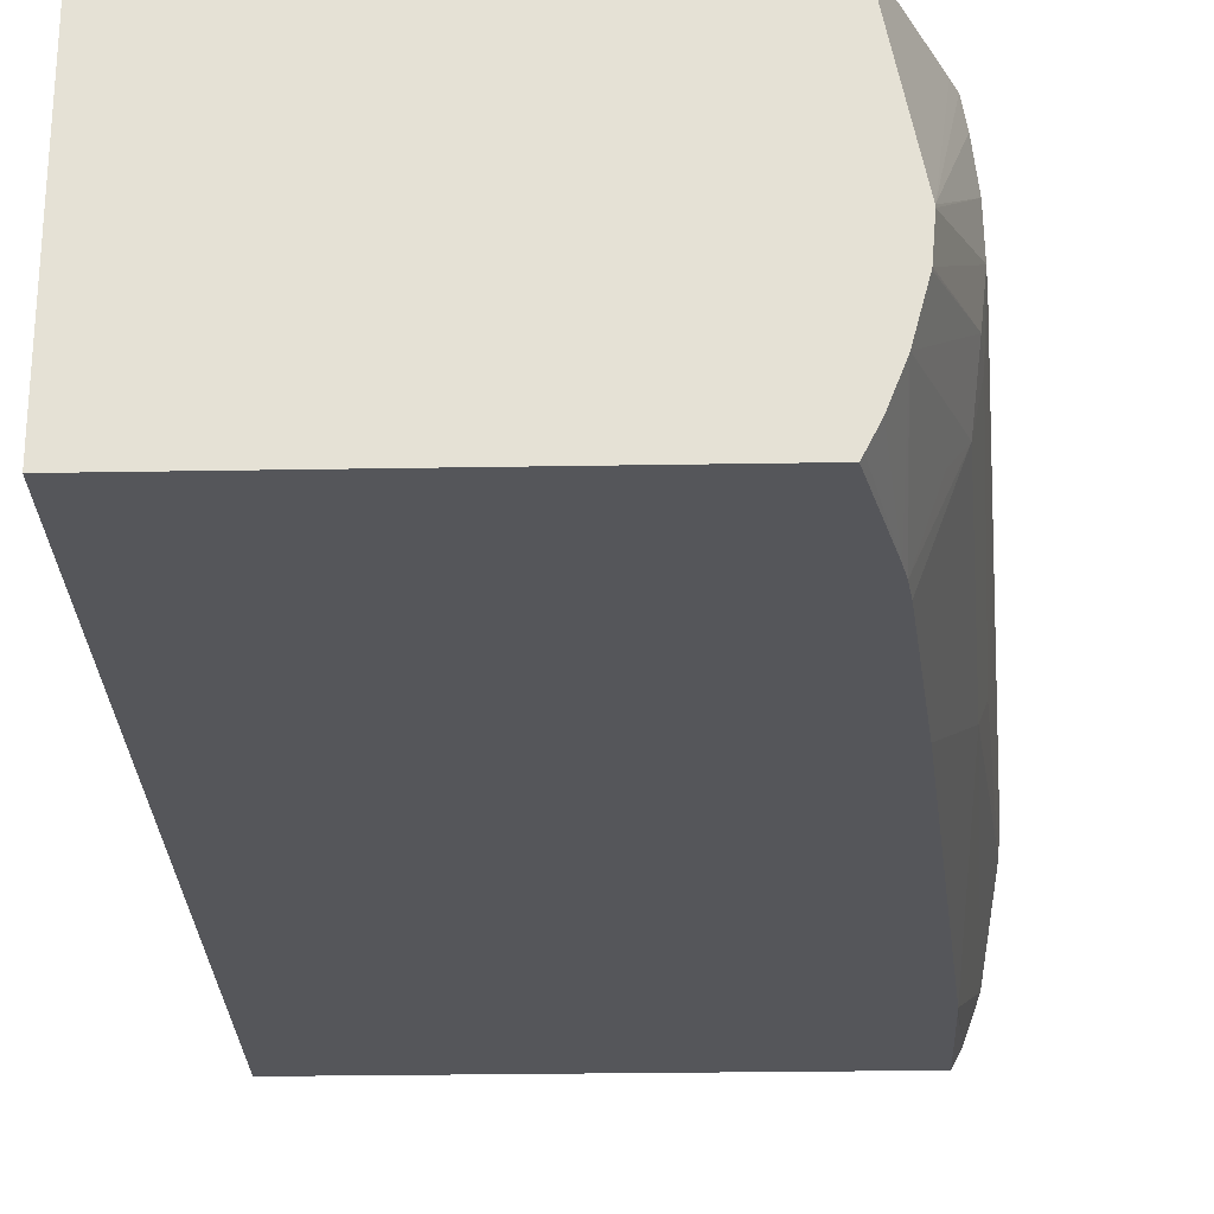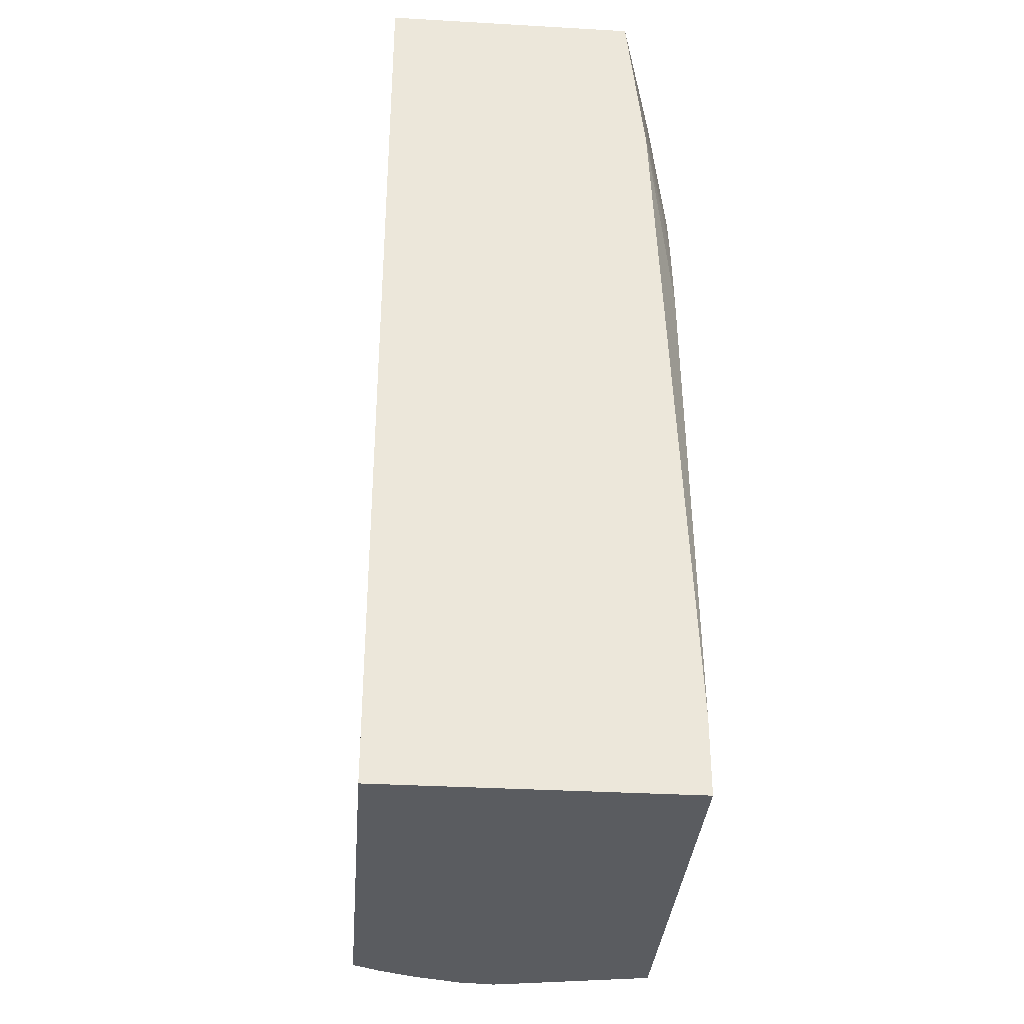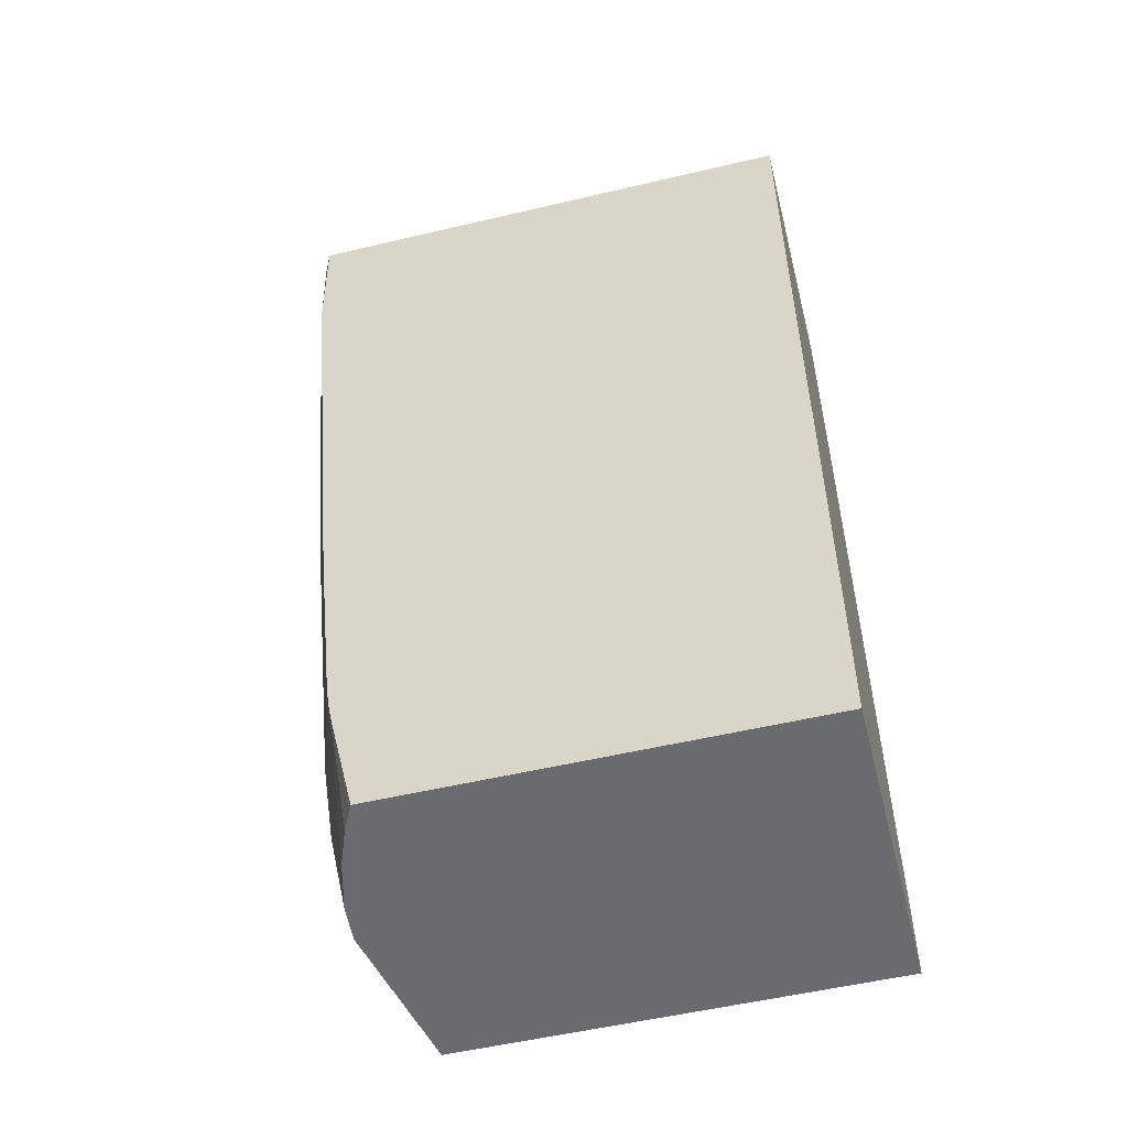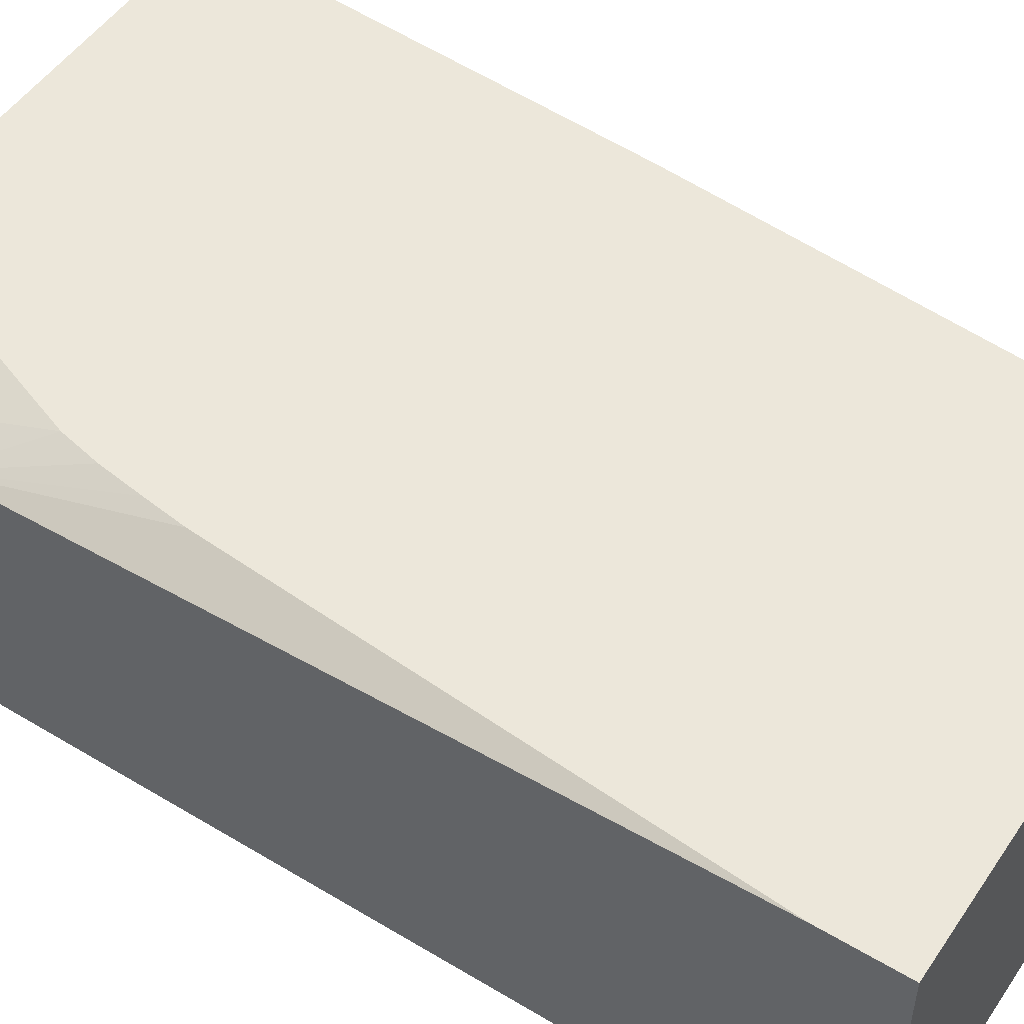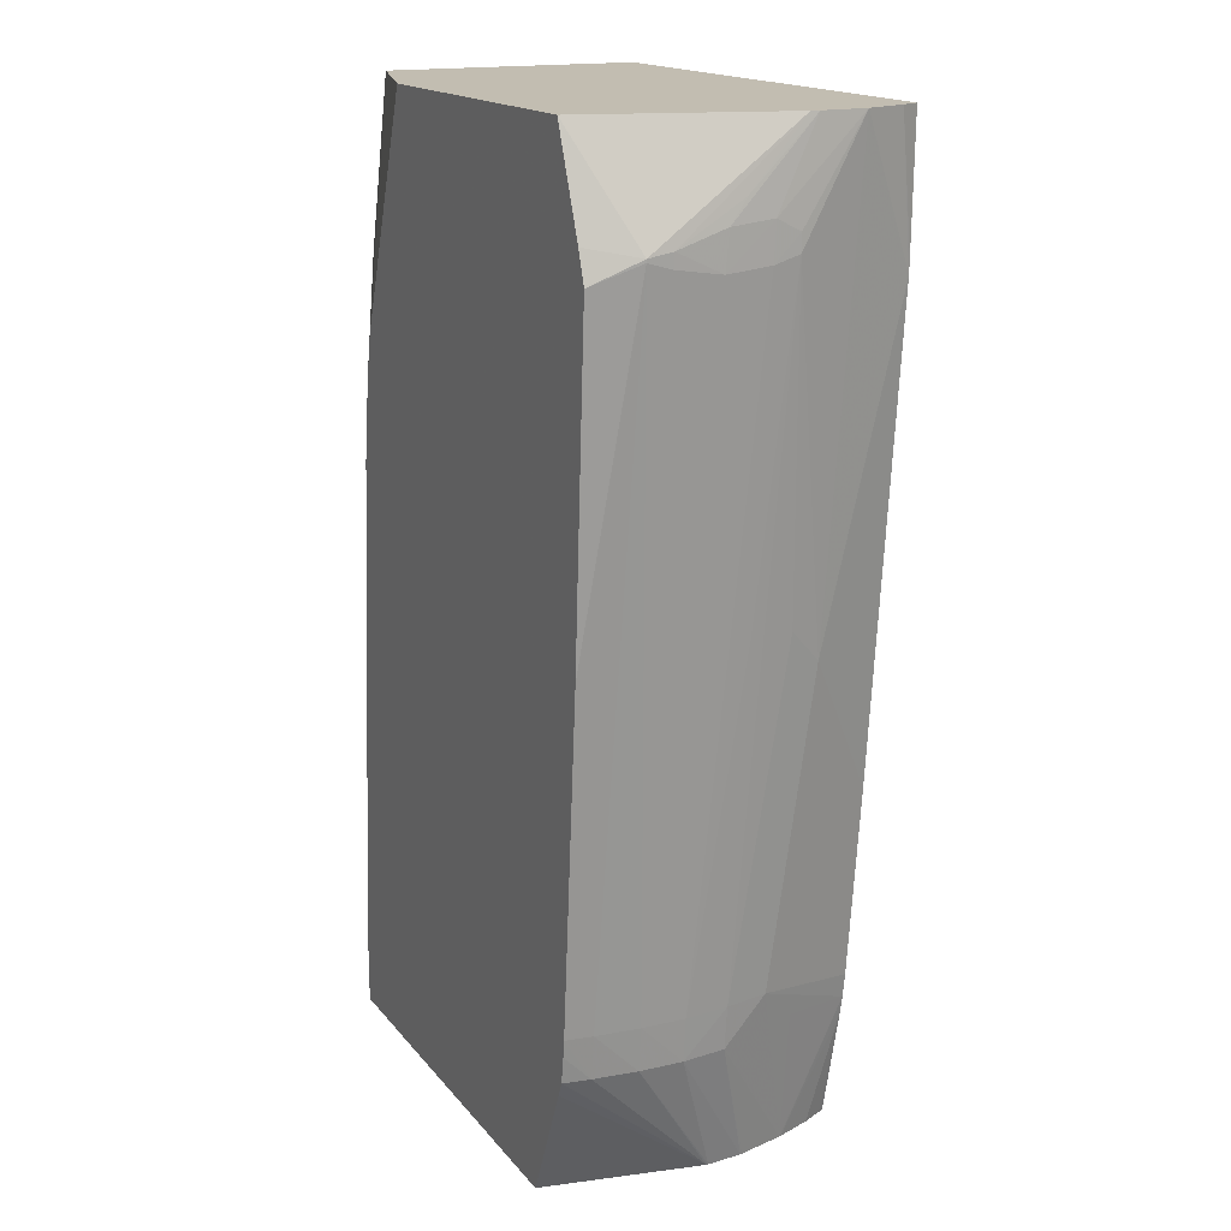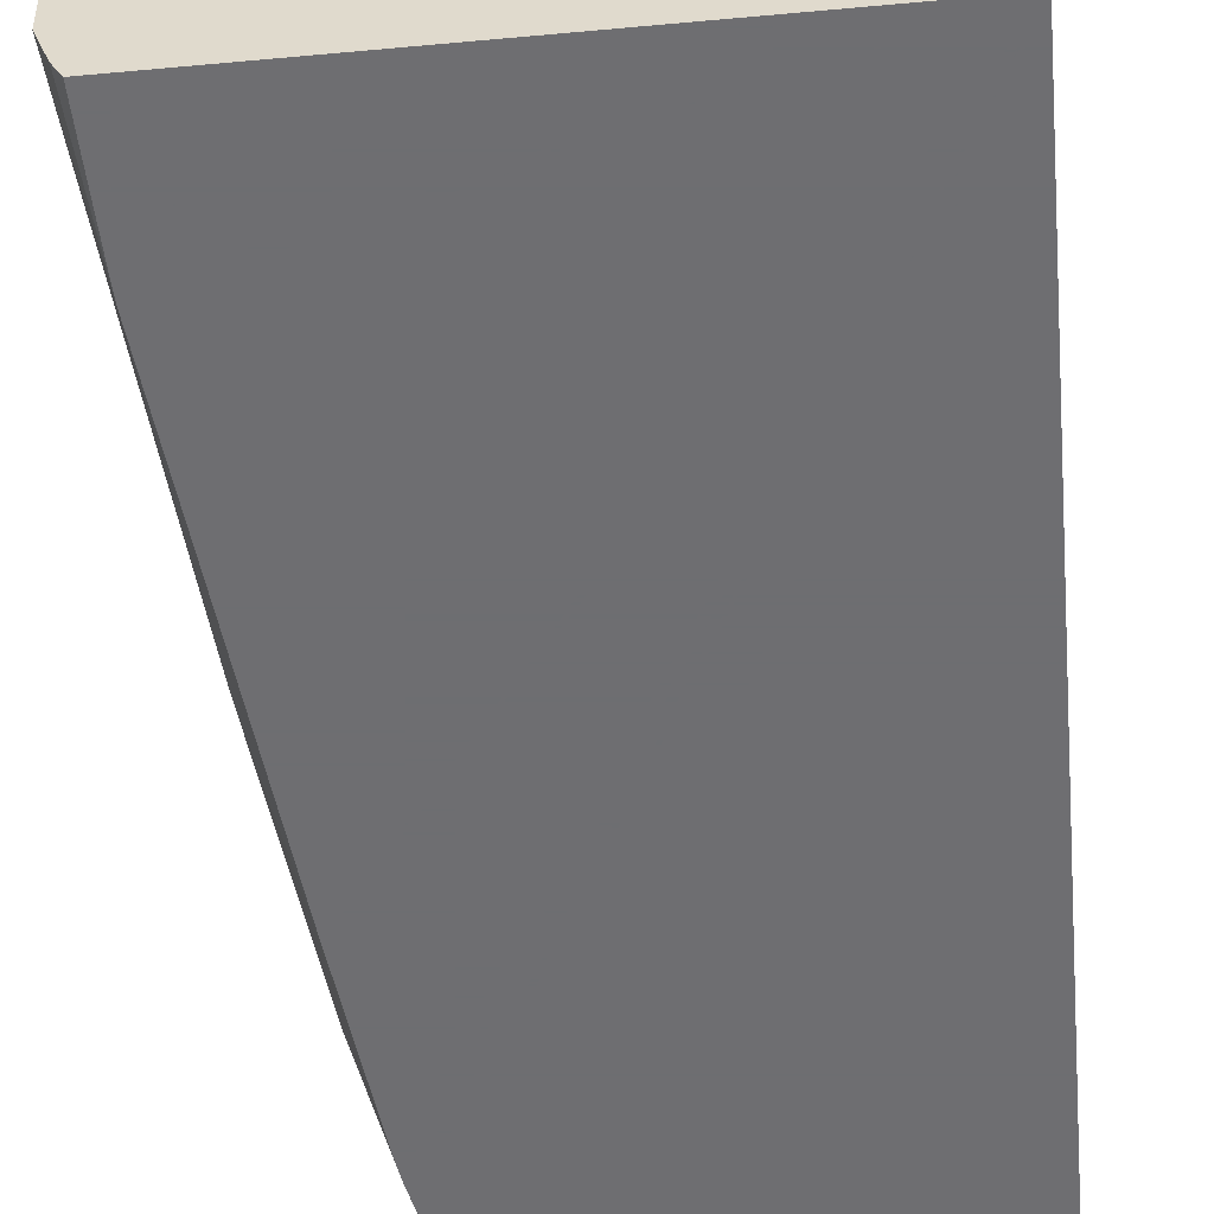
<metadata>
{"format":"obj","ext":"obj","renderer":"f3d","projection":"perspective","resolution":1024,"background":"white","views":[{"elev":-25.8,"azim":-178.4,"up":"+Y"},{"elev":-34.3,"azim":85.6,"up":"+Z"},{"elev":-53.3,"azim":14.2,"up":"+Z"},{"elev":51.0,"azim":123.2,"up":"+Y"},{"elev":16.9,"azim":-115.9,"up":"+Z"},{"elev":-54.4,"azim":5.5,"up":"+Y"}]}
</metadata>
<code>
v -0.09003 -0.0834 0.1072
v -0.09938 -0.08054 0.1072
v -0.09003 -0.09961 0.1072
v -0.09003 -0.0823 0.09654
v -0.09377 -0.08054 0.09225
v -0.1205 -0.08054 0.1072
v -0.1223 -0.09961 0.1072
v -0.09003 -0.09961 0.04775
v -0.09246 -0.08054 0.08438
v -0.09282 -0.08054 0.08701
v -0.09322 -0.08054 0.08975
v -0.09003 -0.08054 0.05246
v -0.1239 -0.09248 0.1072
v -0.1229 -0.08054 0.1012
v -0.1243 -0.08344 0.1006
v -0.1229 -0.09842 0.1072
v -0.1221 -0.09961 0.09931
v -0.1158 -0.09961 0.04775
v -0.09003 -0.08054 0.04775
v -0.1239 -0.093 0.1072
v -0.1244 -0.08489 0.1009
v -0.1243 -0.08889 0.1033
v -0.1235 -0.08054 0.09931
v -0.1243 -0.08344 0.1005
v -0.1238 -0.09583 0.1072
v -0.122 -0.09961 0.09845
v -0.116 -0.09929 0.04775
v -0.1175 -0.09961 0.05479
v -0.1166 -0.08054 0.04775
v -0.1244 -0.08783 0.1019
v -0.1244 -0.09042 0.1022
v -0.1244 -0.08489 0.1
v -0.1245 -0.08759 0.09964
v -0.1223 -0.08054 0.08032
v -0.1223 -0.08054 0.07926
v -0.1208 -0.08219 0.05869
v -0.1211 -0.08489 0.05869
v -0.1243 -0.09189 0.1014
v -0.1243 -0.09189 0.1004
v -0.1218 -0.09497 0.07829
v -0.1192 -0.09961 0.0694
v -0.1166 -0.098 0.04775
v -0.1177 -0.09961 0.05598
v -0.1175 -0.09582 0.04775
v -0.1185 -0.09036 0.04775
v -0.1198 -0.08054 0.05507
v -0.1244 -0.0903 0.09991
v -0.1211 -0.08759 0.05869
v -0.1206 -0.08054 0.05869
v -0.1205 -0.08219 0.05598
v -0.1208 -0.08489 0.05598
v -0.1209 -0.08759 0.05598
v -0.1228 -0.0903 0.08032
v -0.1208 -0.0903 0.05869
v -0.1224 -0.093 0.08032
v -0.1203 -0.093 0.05869
v -0.1179 -0.09961 0.05749
v -0.1192 -0.09524 0.05644
v -0.1175 -0.09571 0.04775
v -0.1185 -0.09048 0.04775
v -0.1202 -0.08054 0.05598
v -0.1205 -0.08054 0.05763
v -0.1206 -0.0903 0.05598
v -0.1183 -0.09266 0.04775
v -0.1183 -0.09278 0.04775
f 1 2 6
f 1 6 13
f 1 13 20
f 1 20 25
f 1 25 16
f 1 16 7
f 1 7 3
f 1 3 8
f 1 8 19
f 1 19 12
f 1 12 4
f 1 4 5
f 1 5 2
f 2 5 11
f 2 11 10
f 2 10 9
f 2 9 12
f 2 12 19
f 2 19 29
f 2 29 46
f 2 46 61
f 2 61 62
f 2 62 49
f 2 49 35
f 2 35 34
f 2 34 23
f 2 23 14
f 2 14 6
f 3 7 17
f 3 17 26
f 3 26 41
f 3 41 57
f 3 57 43
f 3 43 28
f 3 28 18
f 3 18 8
f 4 9 10
f 4 10 11
f 4 11 5
f 4 12 9
f 6 14 15
f 6 15 13
f 7 16 17
f 8 18 27
f 8 27 42
f 8 42 44
f 8 44 59
f 8 59 65
f 8 65 64
f 8 64 60
f 8 60 45
f 8 45 29
f 8 29 19
f 13 15 21
f 13 21 22
f 13 22 20
f 14 23 15
f 15 23 24
f 15 24 32
f 15 32 21
f 16 25 26
f 16 26 17
f 18 28 27
f 20 22 30
f 20 30 31
f 20 31 25
f 21 30 22
f 21 32 33
f 21 33 30
f 23 34 24
f 24 34 35
f 24 35 36
f 24 36 37
f 24 37 32
f 25 31 38
f 25 38 39
f 25 39 40
f 25 40 26
f 26 40 41
f 27 28 42
f 28 43 44
f 28 44 42
f 29 45 46
f 30 33 31
f 31 33 47
f 31 47 38
f 32 37 33
f 33 37 48
f 33 48 47
f 35 49 36
f 36 49 50
f 36 50 51
f 36 51 37
f 37 51 52
f 37 52 48
f 38 47 39
f 39 47 53
f 39 53 54
f 39 54 55
f 39 55 40
f 40 55 54
f 40 54 56
f 40 56 57
f 40 57 41
f 43 57 56
f 43 56 58
f 43 58 59
f 43 59 44
f 45 60 51
f 45 51 50
f 45 50 61
f 45 61 46
f 47 48 53
f 48 52 54
f 48 54 53
f 49 62 50
f 50 62 61
f 51 60 52
f 52 63 54
f 52 60 64
f 52 64 63
f 54 63 56
f 56 63 59
f 56 59 58
f 59 63 65
f 63 64 65

</code>
